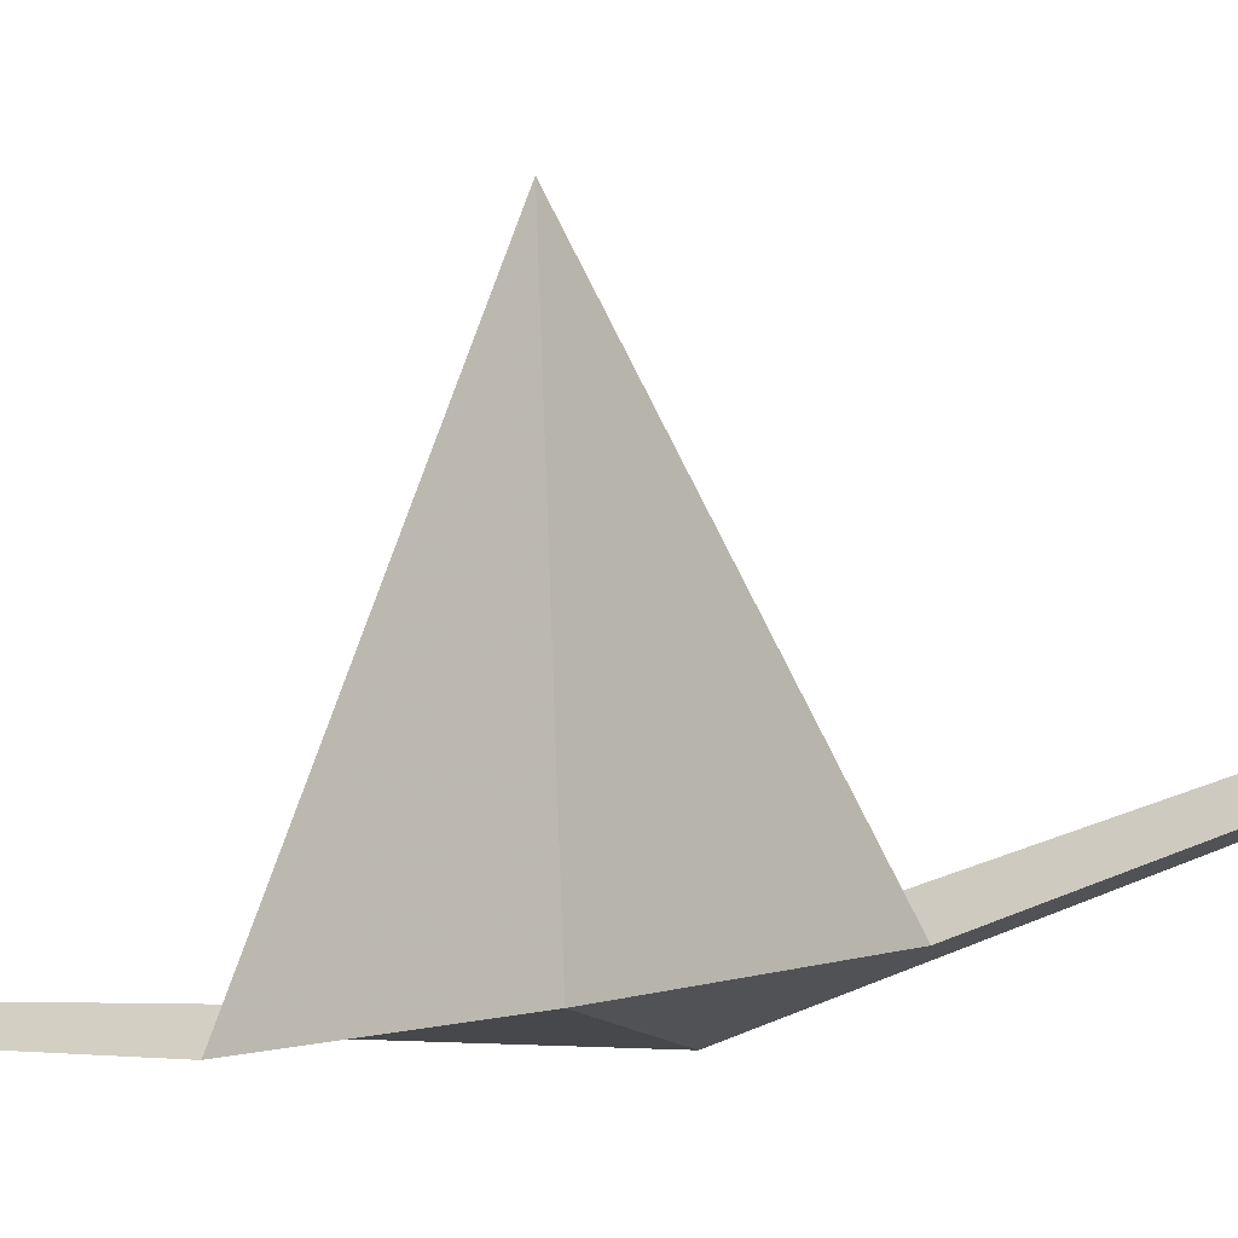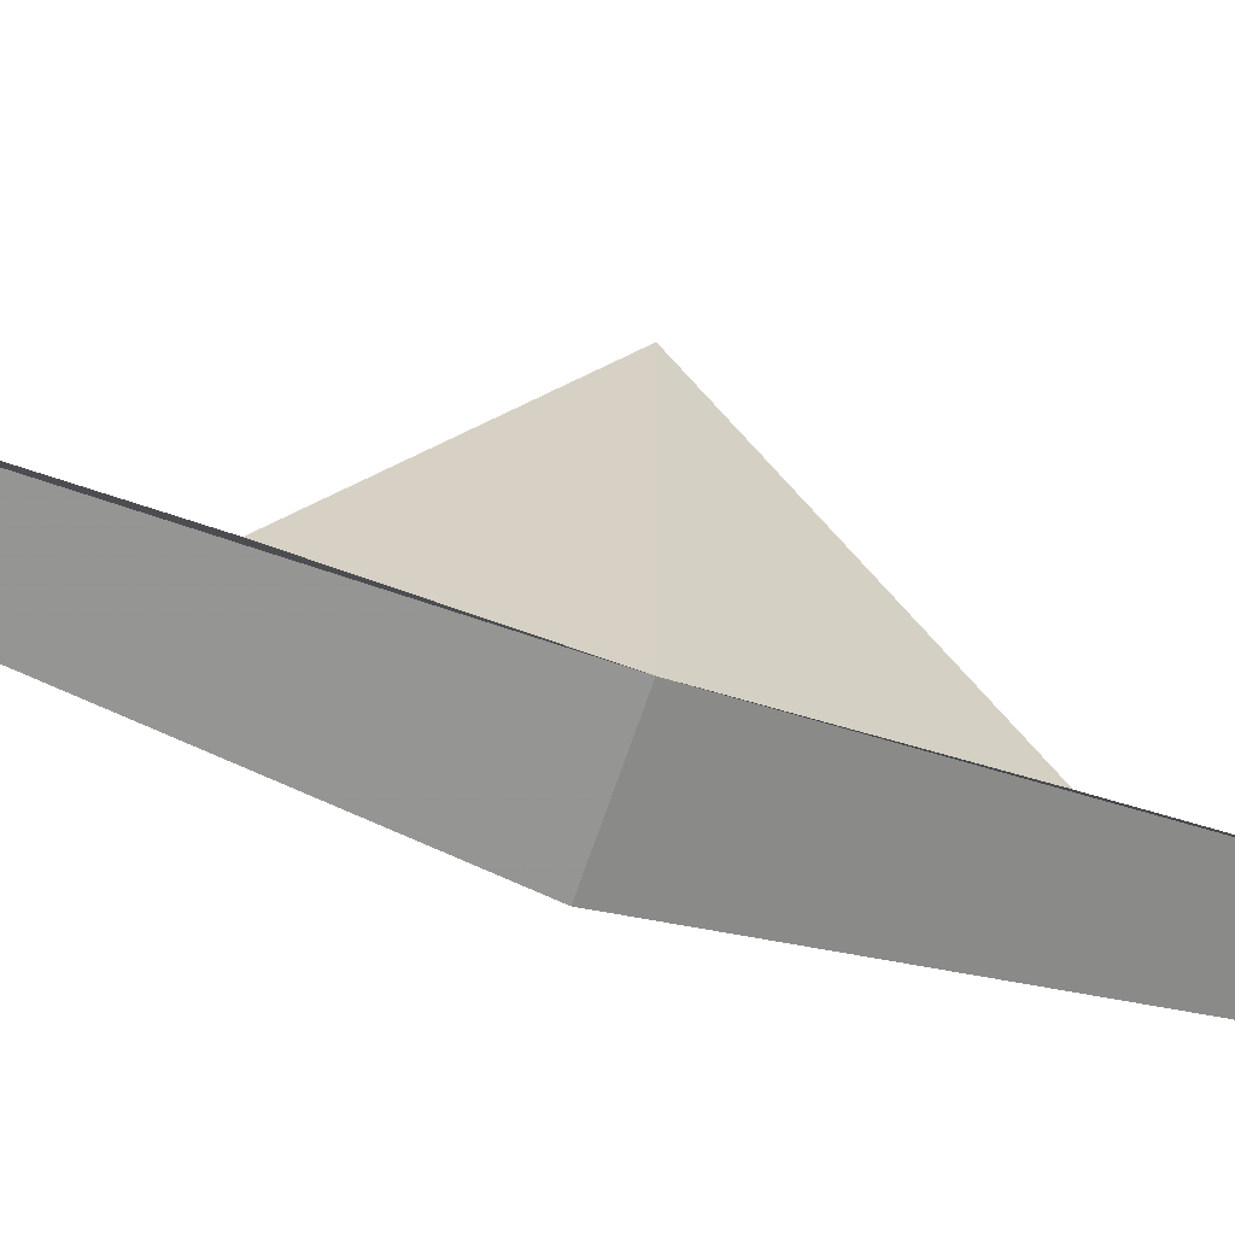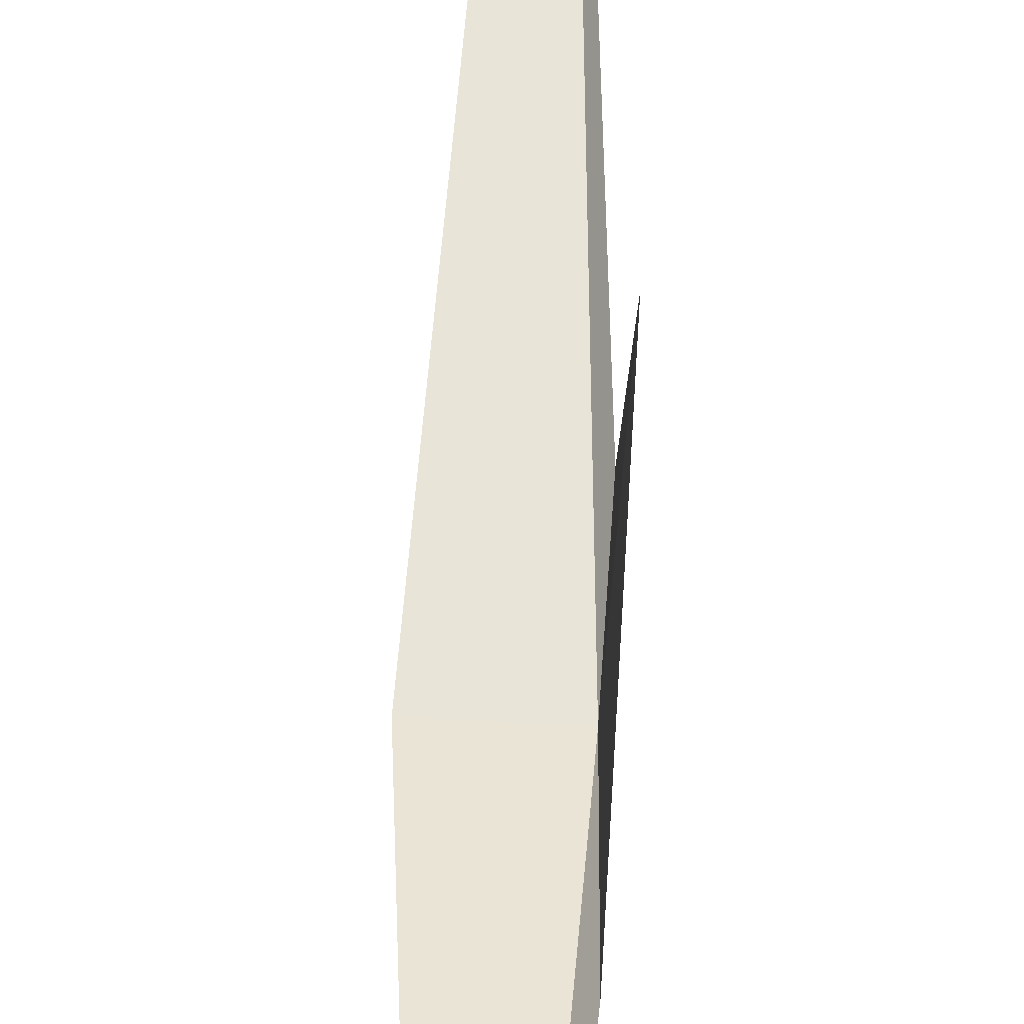
<metadata>
{"format":"obj","ext":"obj","renderer":"f3d","projection":"perspective","resolution":1024,"background":"white","views":[{"elev":-16.8,"azim":-56.5,"up":"+Z"},{"elev":-69.3,"azim":-105.9,"up":"+Z"},{"elev":50.9,"azim":-176.1,"up":"+Z"}]}
</metadata>
<code>
v -636.2 -336.6 -128.7
v -636.1 -337.6 -128.5
v -636.1 -336.6 -128.7
v -636.2 -336.8 -128.7
v -636.2 -335.6 -128.5
v -636.2 -336.4 -128.7
v -636.2 -336.6 -128.4
f 1 3 2
f 1 2 4
f 1 5 3
f 1 6 5
f 1 7 6
f 1 4 7

</code>
